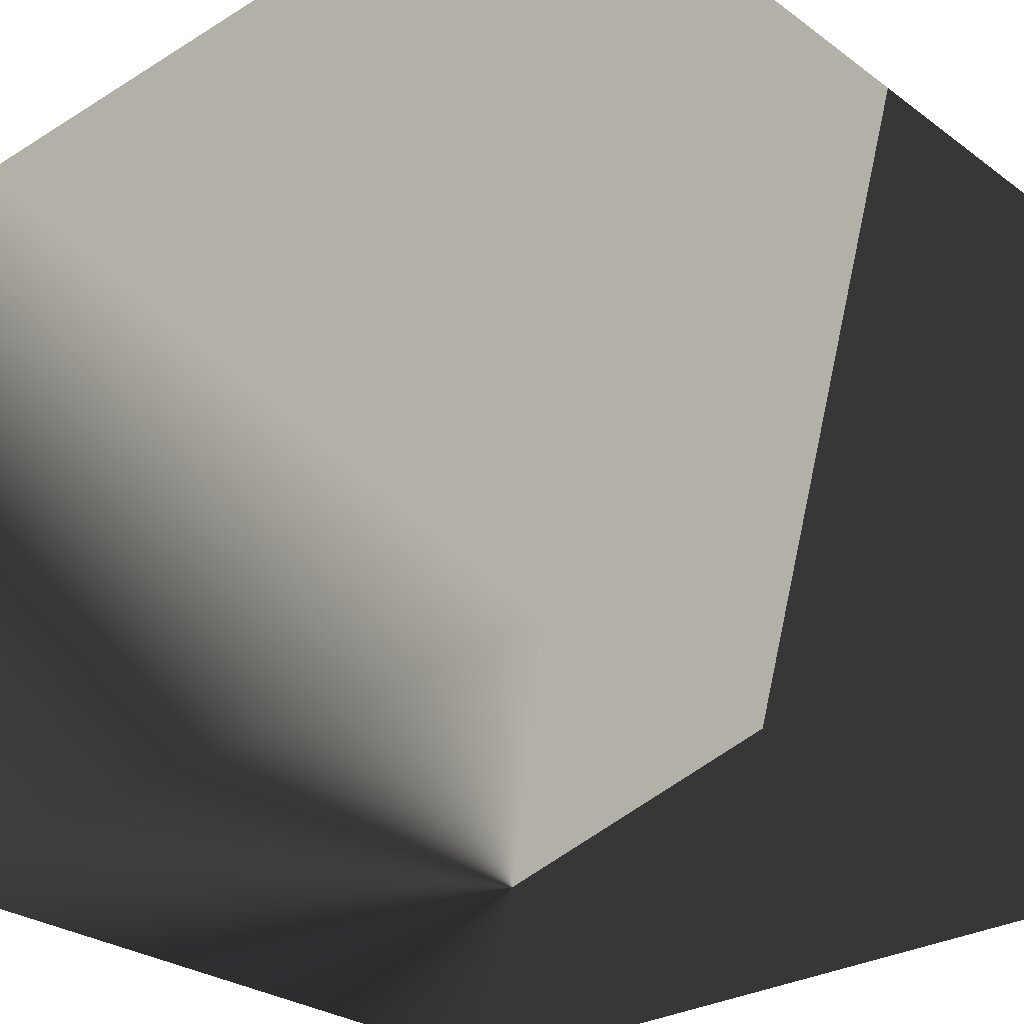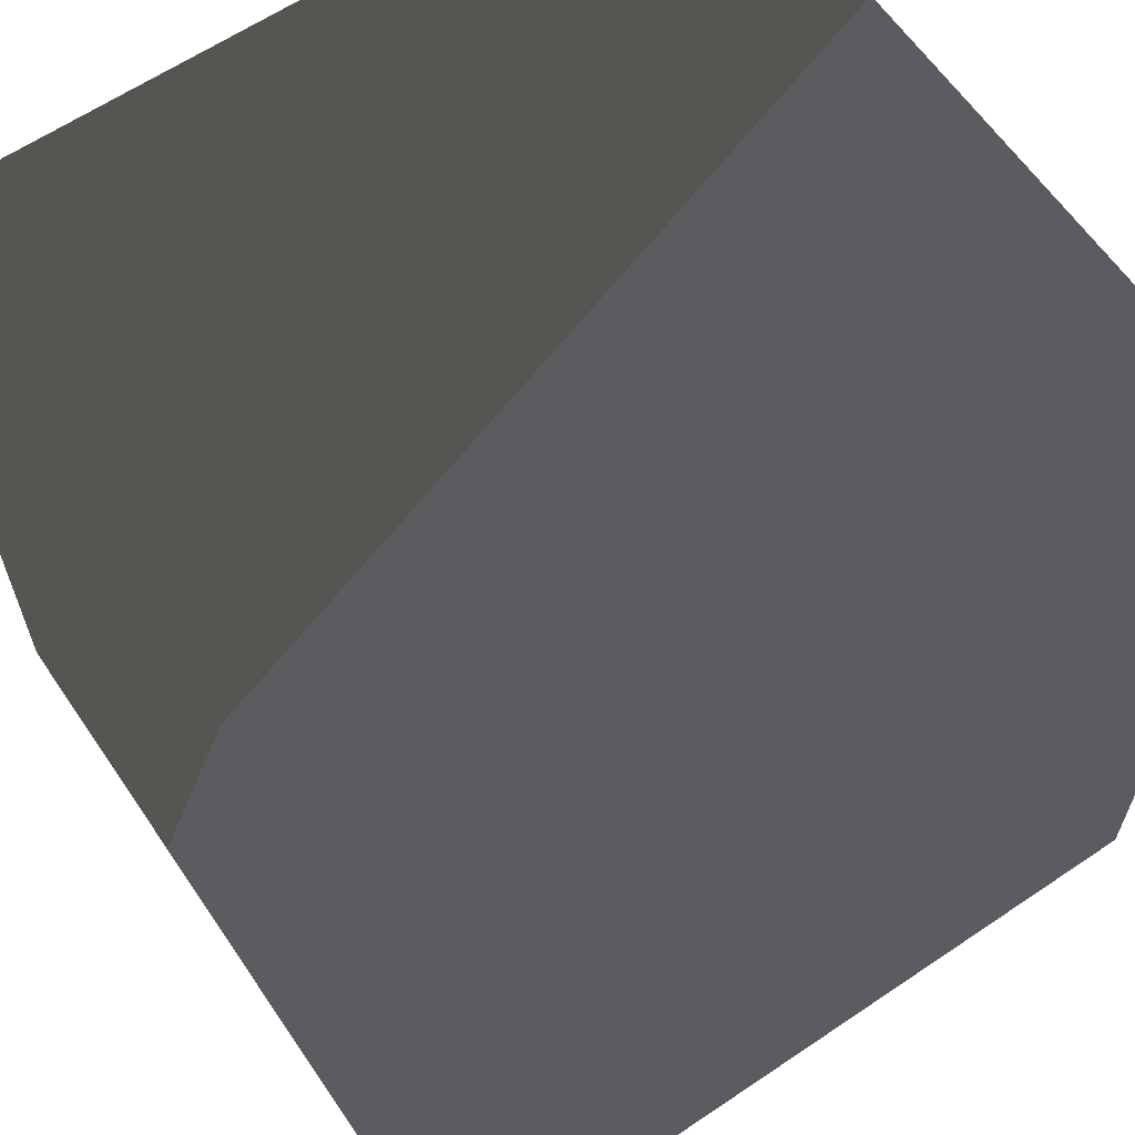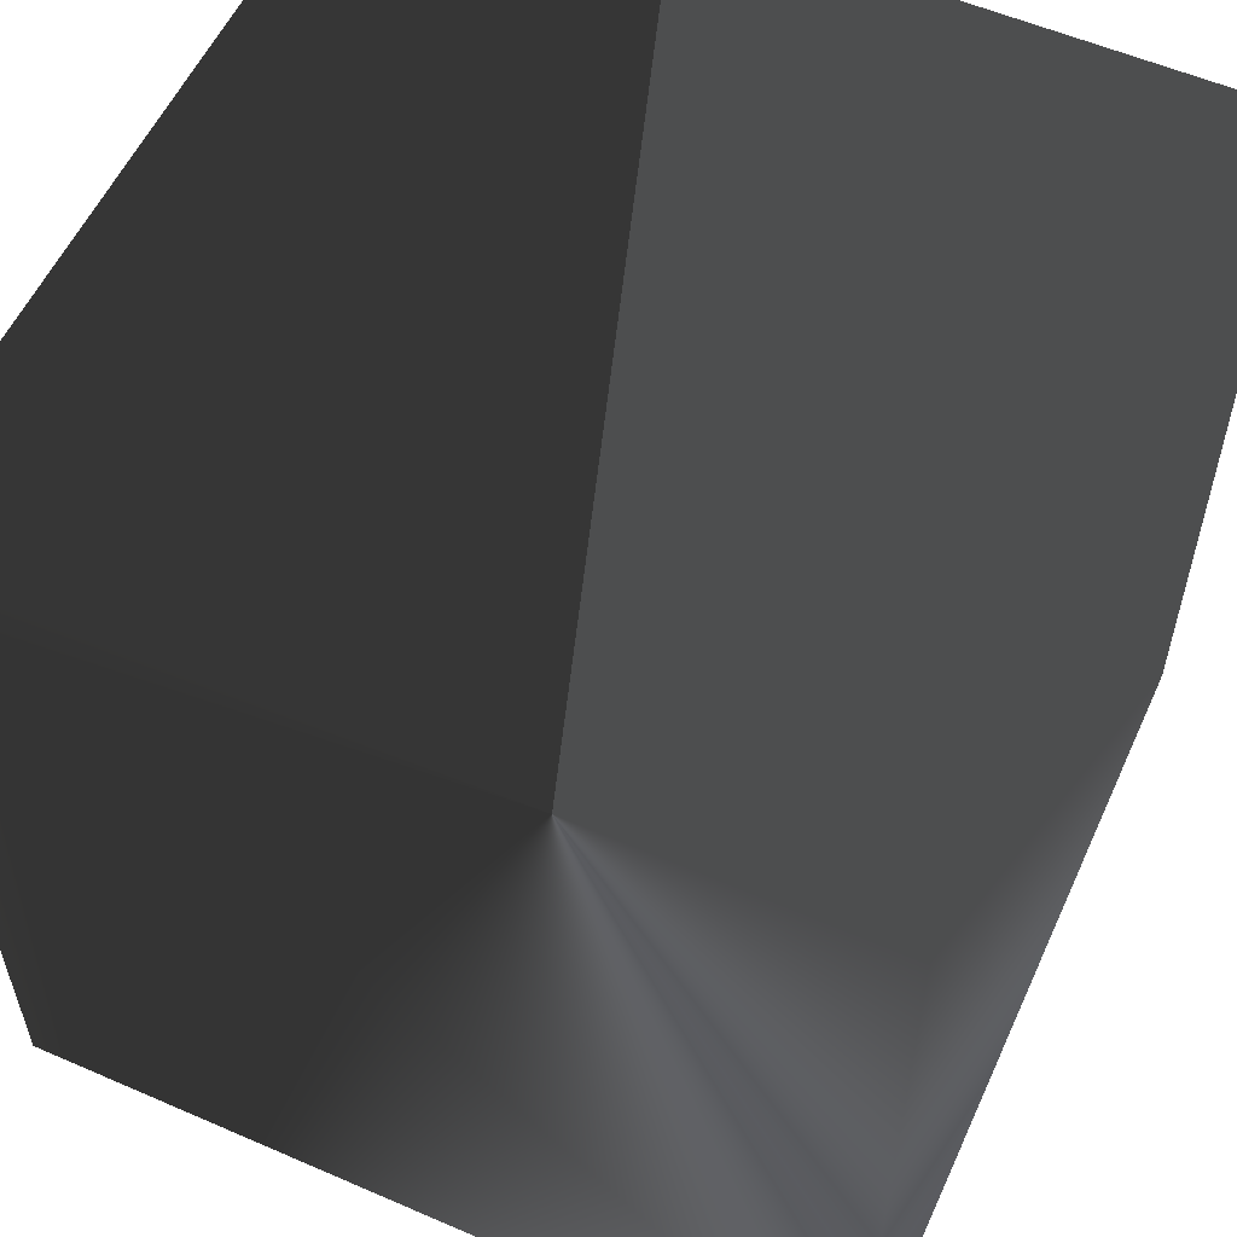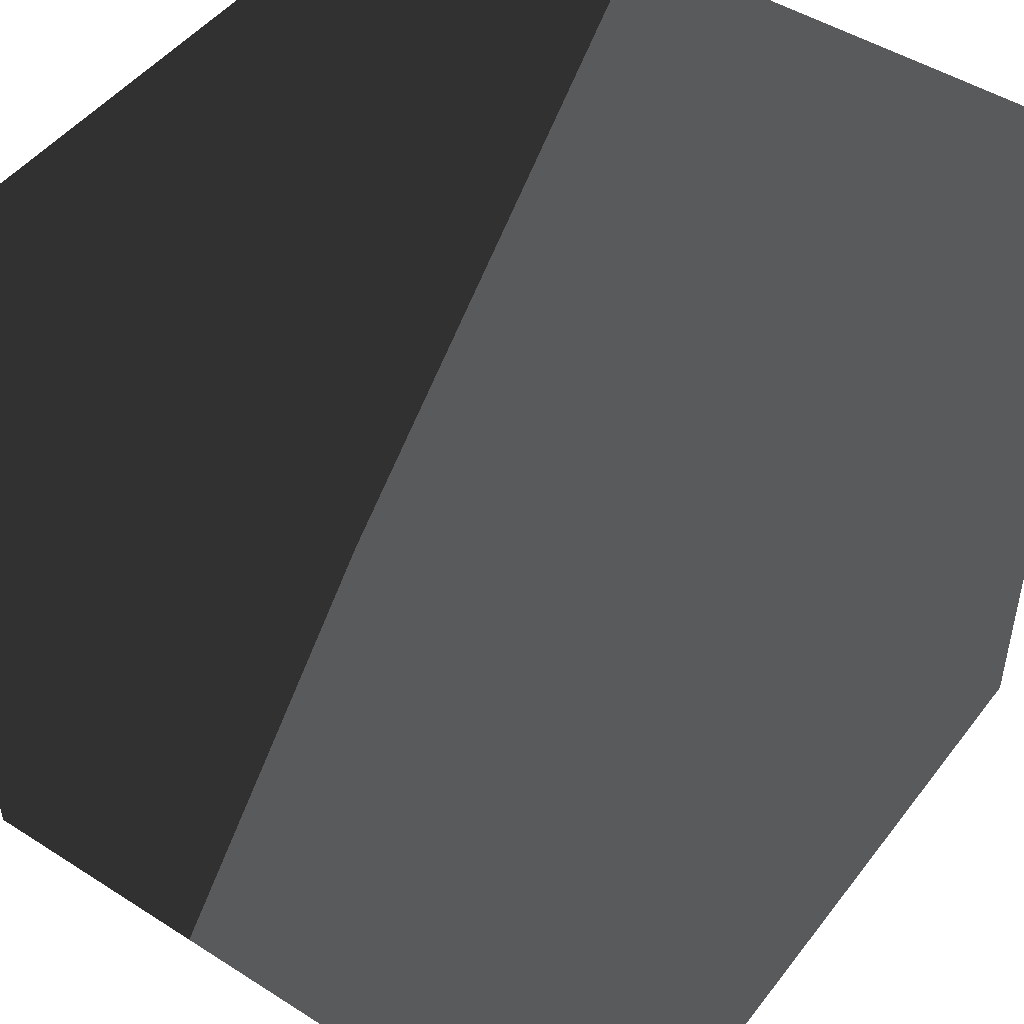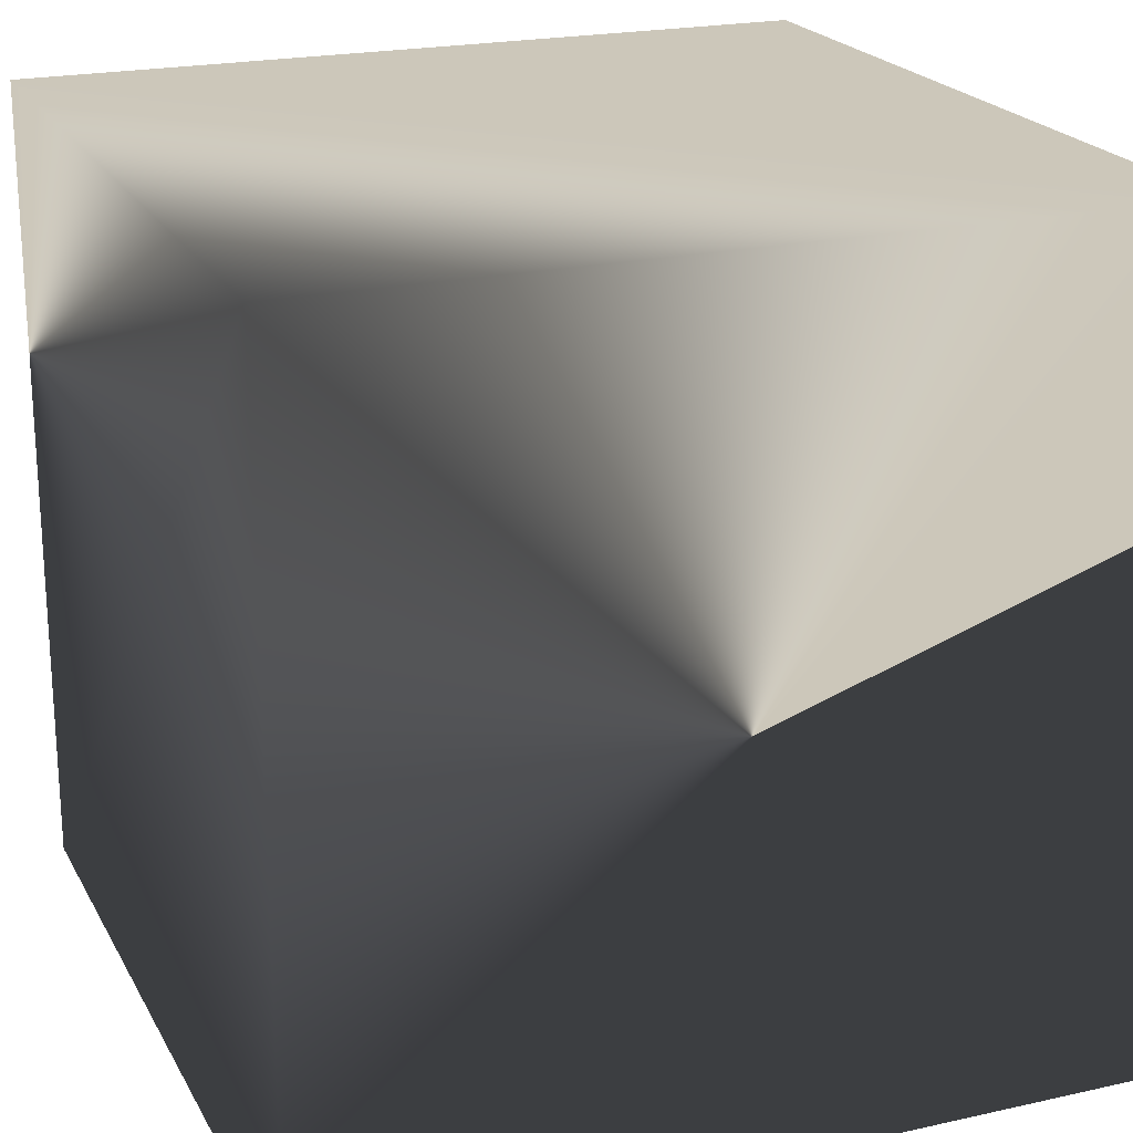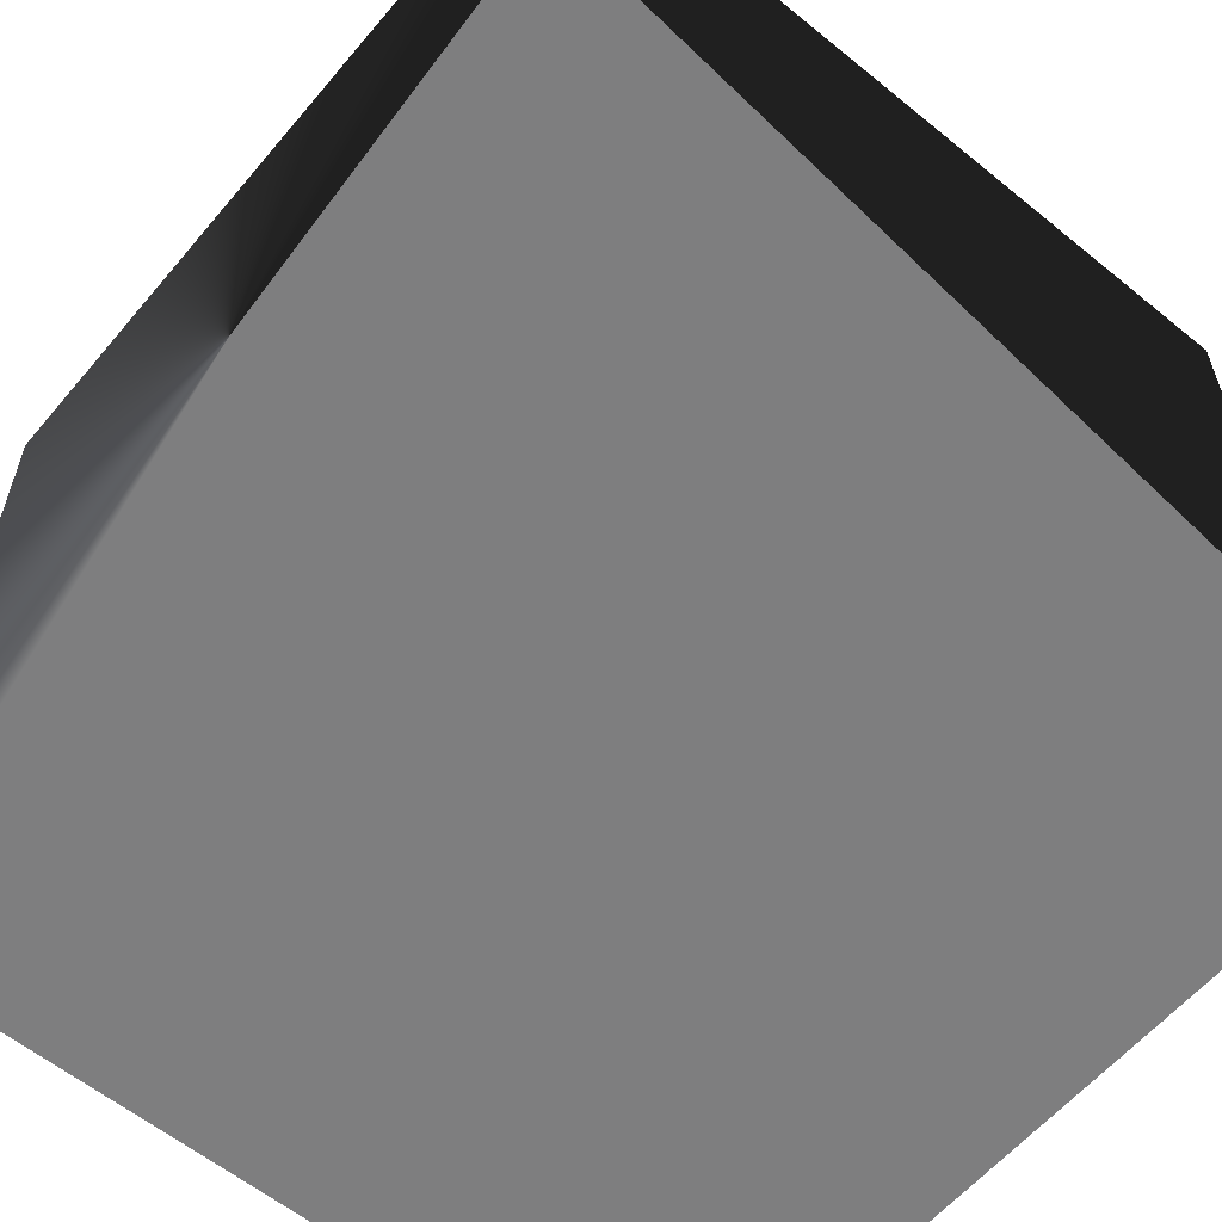
<metadata>
{"format":"obj","ext":"obj","renderer":"f3d","projection":"perspective","resolution":1024,"background":"white","views":[{"elev":-28.4,"azim":42.6,"up":"+Y"},{"elev":62.8,"azim":145.7,"up":"+Y"},{"elev":56.5,"azim":-65.6,"up":"+Y"},{"elev":47.7,"azim":125.6,"up":"+Y"},{"elev":21.3,"azim":-21.6,"up":"+Z"},{"elev":-59.5,"azim":50.1,"up":"+Z"}]}
</metadata>
<code>
v -1 -1 1
v -1 1 -1
v 1 1 -1
v 1 -1 -1
v -1 -1 -1
v 1 -1 1
v 1 1 1
v -1 1 1
f 2 5 1
f 1 8 2
f 8 7 3
f 3 2 8
f 7 6 4
f 4 3 7
f 5 4 6
f 6 1 5
f 5 2 3
f 3 4 5
f 6 7 8
f 8 1 6

</code>
